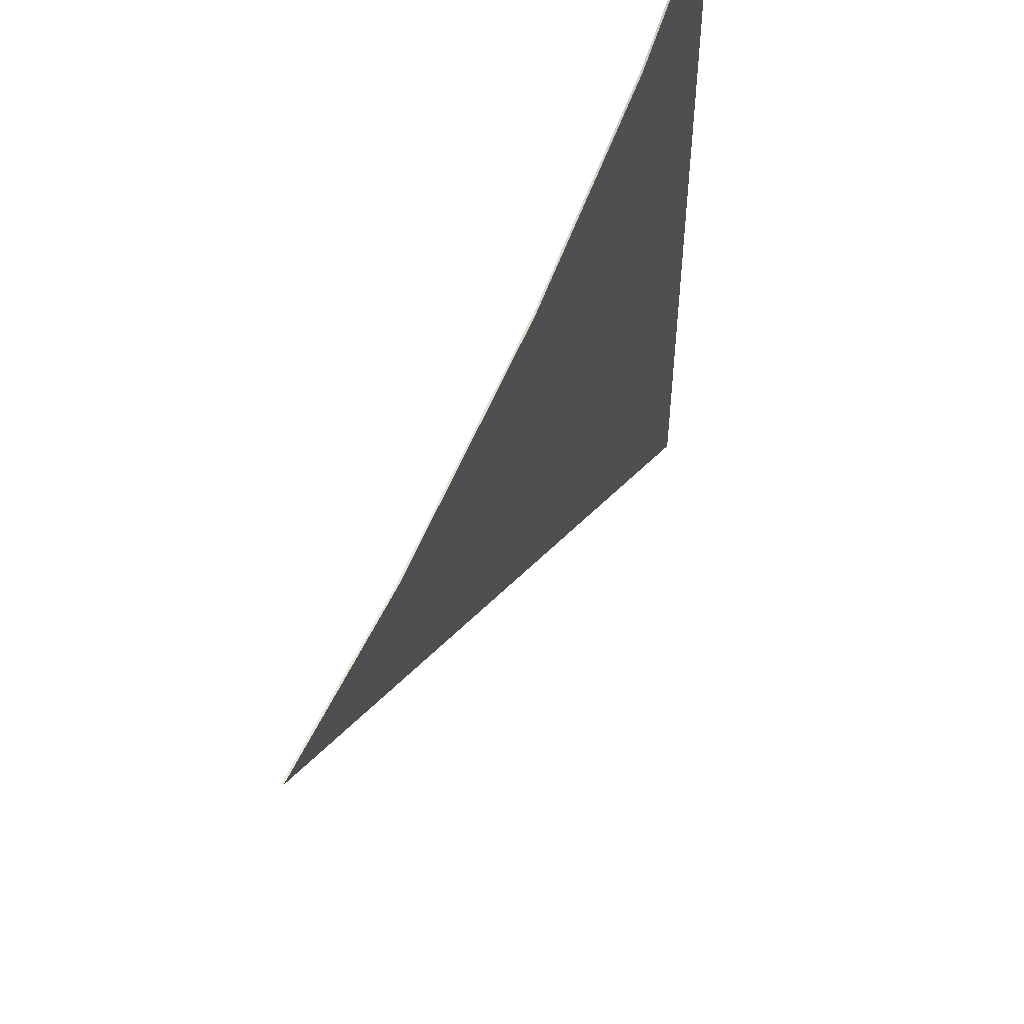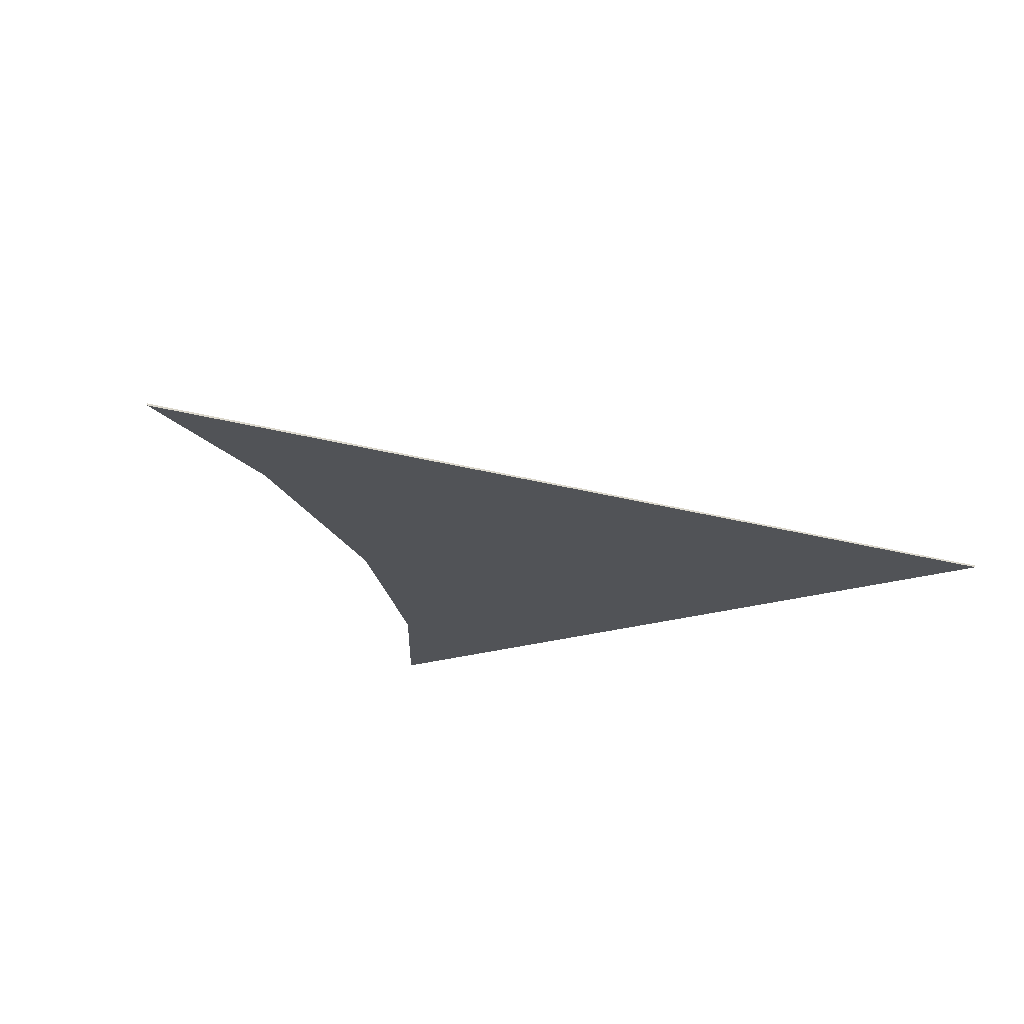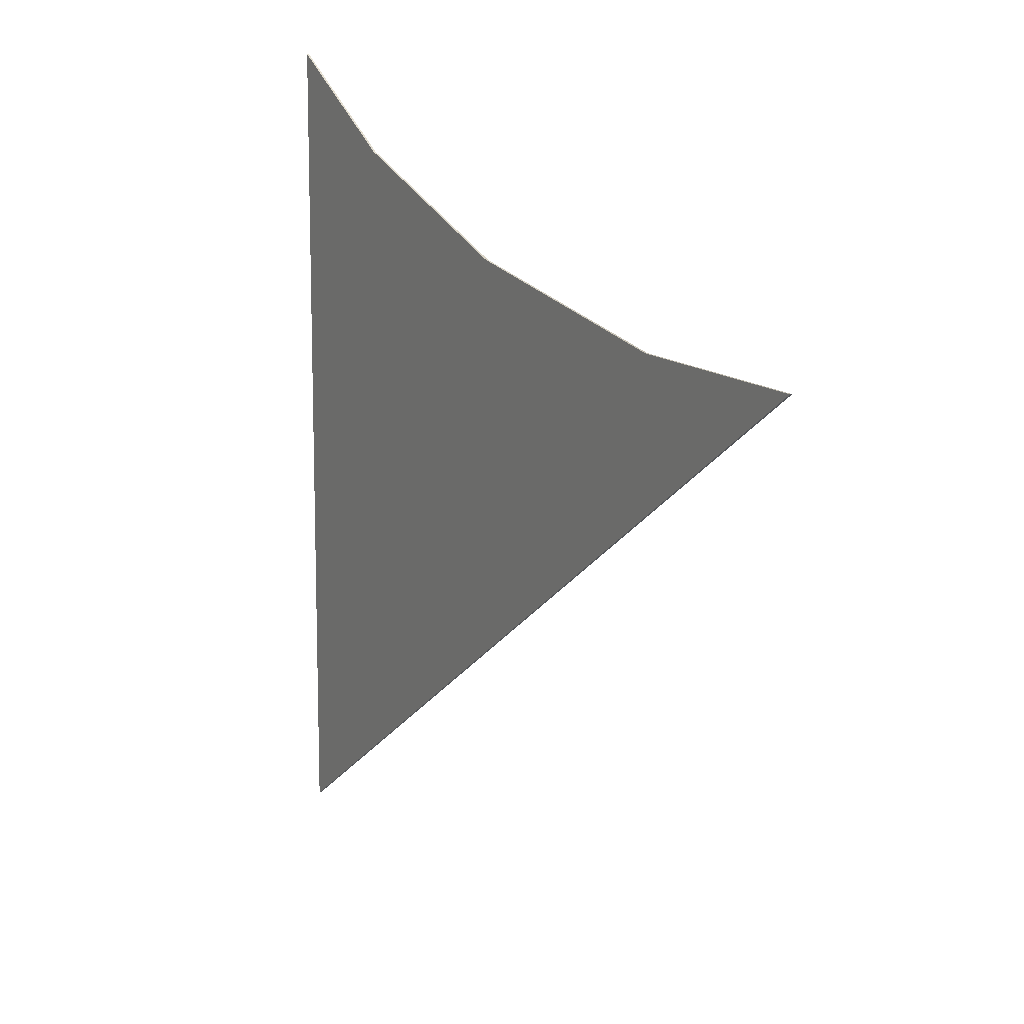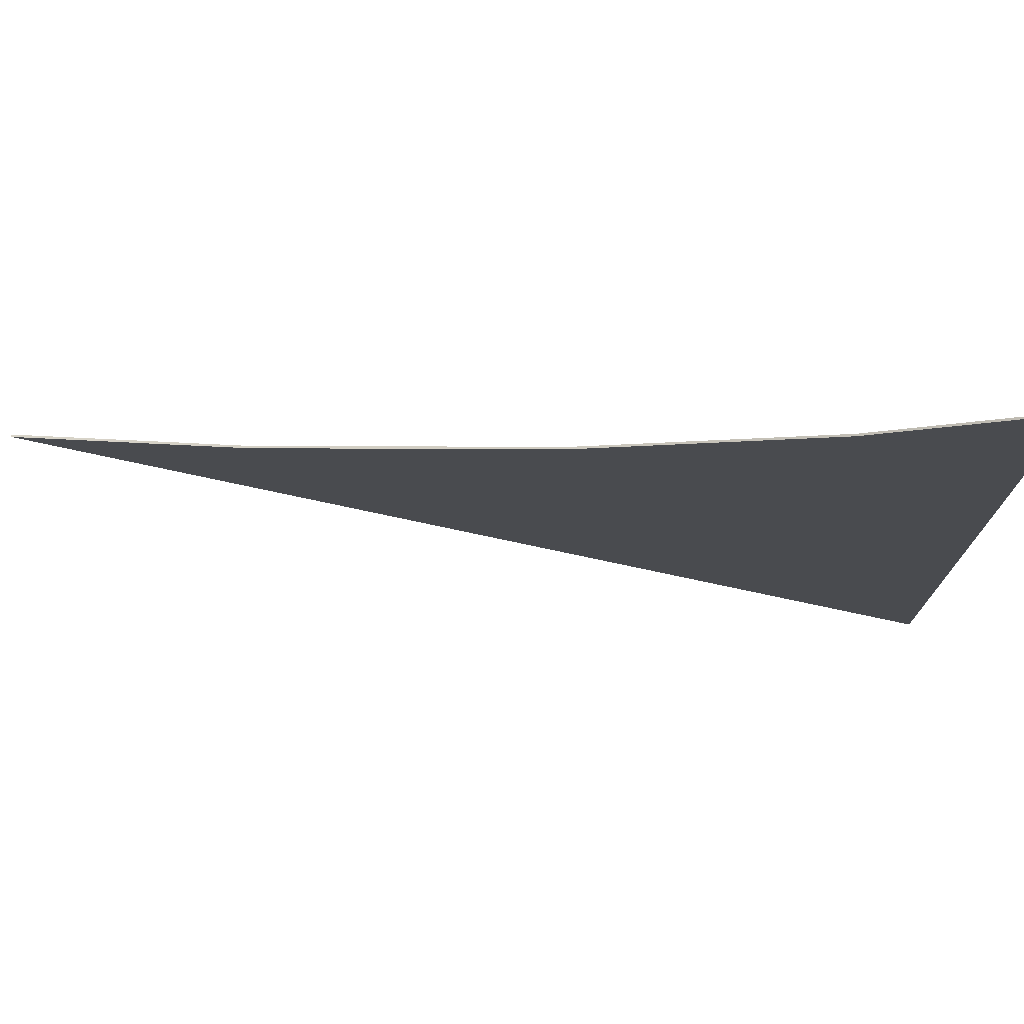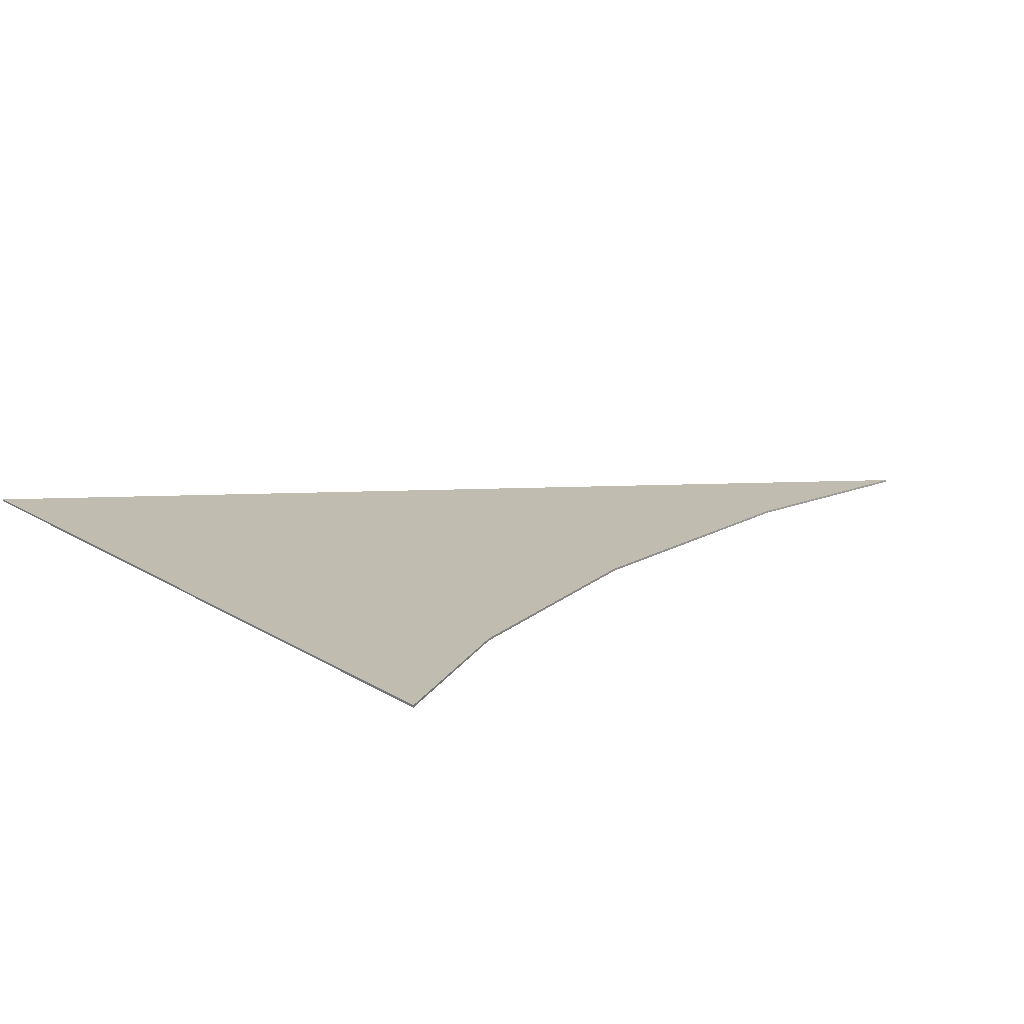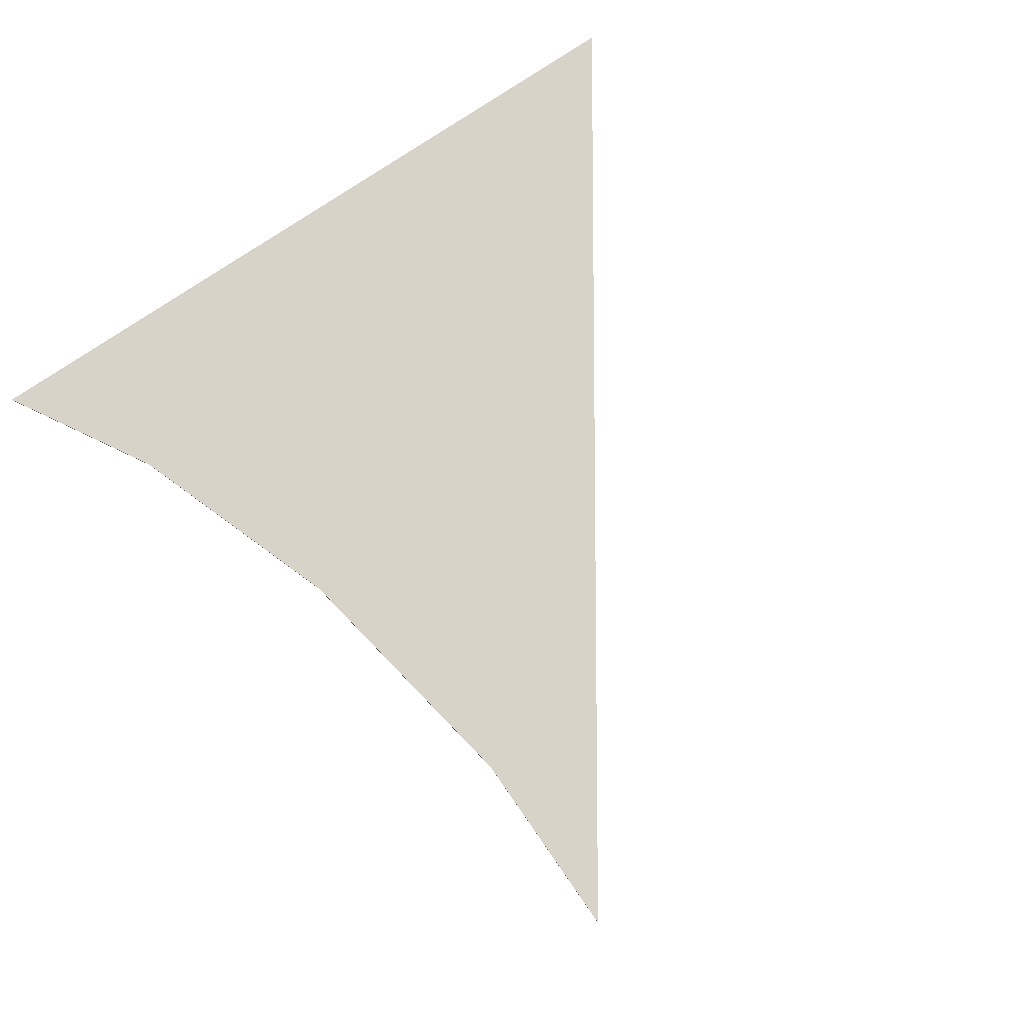
<metadata>
{"format":"obj","ext":"obj","renderer":"f3d","projection":"perspective","resolution":1024,"background":"white","views":[{"elev":53.6,"azim":-65.6,"up":"+Y"},{"elev":-21.9,"azim":-60.6,"up":"+Z"},{"elev":12.7,"azim":-119.6,"up":"+Y"},{"elev":75.9,"azim":3.1,"up":"+Y"},{"elev":16.6,"azim":141.5,"up":"+Z"},{"elev":77.1,"azim":-123.8,"up":"+Z"}]}
</metadata>
<code>
g Line001
v 1.358 -2.181 0.01
v -2.707 0.5547 0.01
v -1.743 0.5708 0.01
v -0.4533 0.804 0.01
v 0.6295 1.199 0.01
v 1.348 1.626 0.01
v 1.358 -2.181 -1.431e-06
v 1.348 1.626 -1.431e-06
v 0.6295 1.199 -1.431e-06
v -0.4533 0.804 -1.431e-06
v -1.743 0.5708 -1.431e-06
v -2.707 0.5547 -1.431e-06
v -2.707 0.5547 0.01
v -2.707 0.5547 -1.431e-06
v -1.743 0.5708 -1.431e-06
v -1.743 0.5708 0.01
v 1.358 -2.181 0.01
v 1.358 -2.181 -1.431e-06
v -2.707 0.5547 -1.431e-06
v -2.707 0.5547 0.01
v -1.743 0.5708 0.01
v -1.743 0.5708 -1.431e-06
v -0.4533 0.804 -1.431e-06
v -0.4533 0.804 0.01
v 1.348 1.626 0.01
v 1.348 1.626 -1.431e-06
v 1.358 -2.181 -1.431e-06
v 1.358 -2.181 0.01
v 0.6295 1.199 0.01
v 0.6295 1.199 -1.431e-06
v 1.348 1.626 -1.431e-06
v 1.348 1.626 0.01
v -0.4533 0.804 0.01
v -0.4533 0.804 -1.431e-06
v 0.6295 1.199 -1.431e-06
v 0.6295 1.199 0.01
g Line001_0
f 3 2 1
f 1 4 3
f 1 5 4
f 1 6 5
f 9 8 7
f 7 10 9
f 7 11 10
f 7 12 11
f 15 14 13
f 16 15 13
f 19 18 17
f 20 19 17
f 23 22 21
f 24 23 21
f 27 26 25
f 28 27 25
f 31 30 29
f 32 31 29
f 35 34 33
f 36 35 33

</code>
